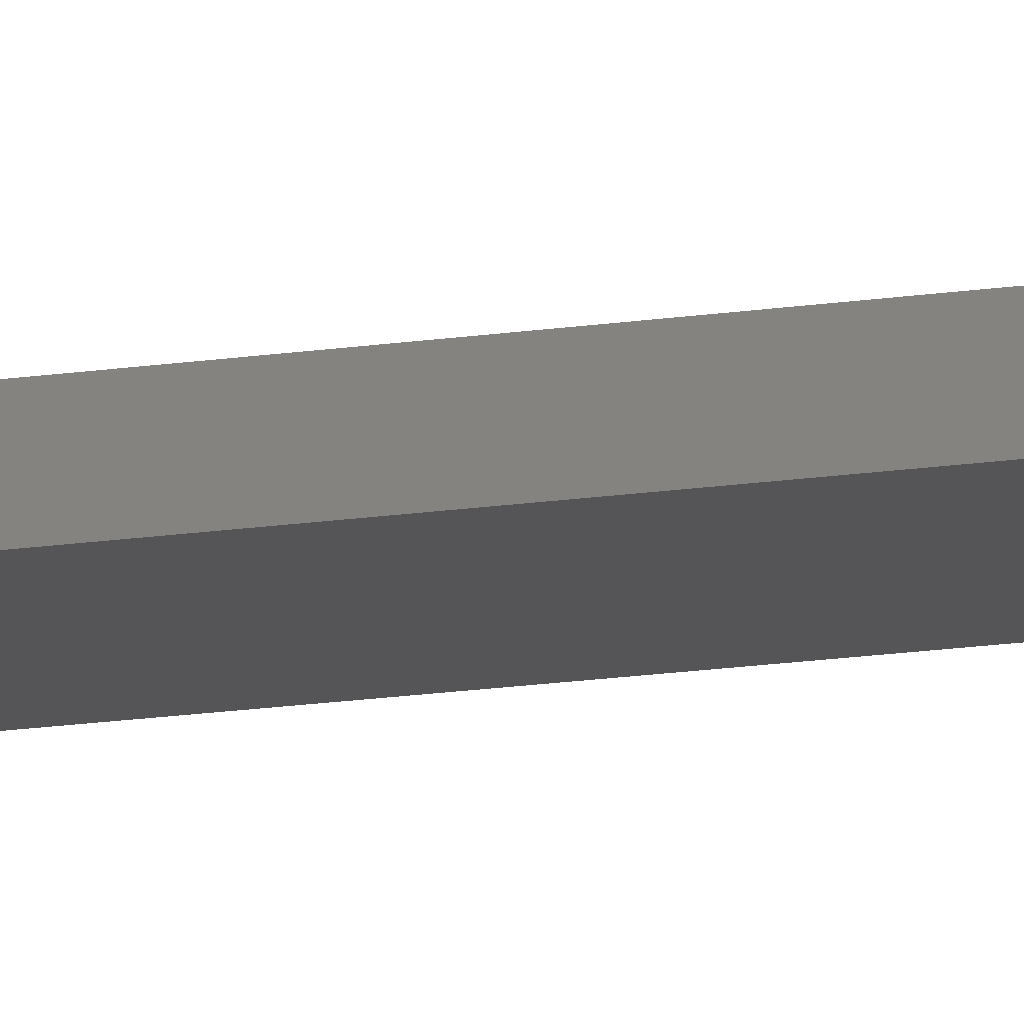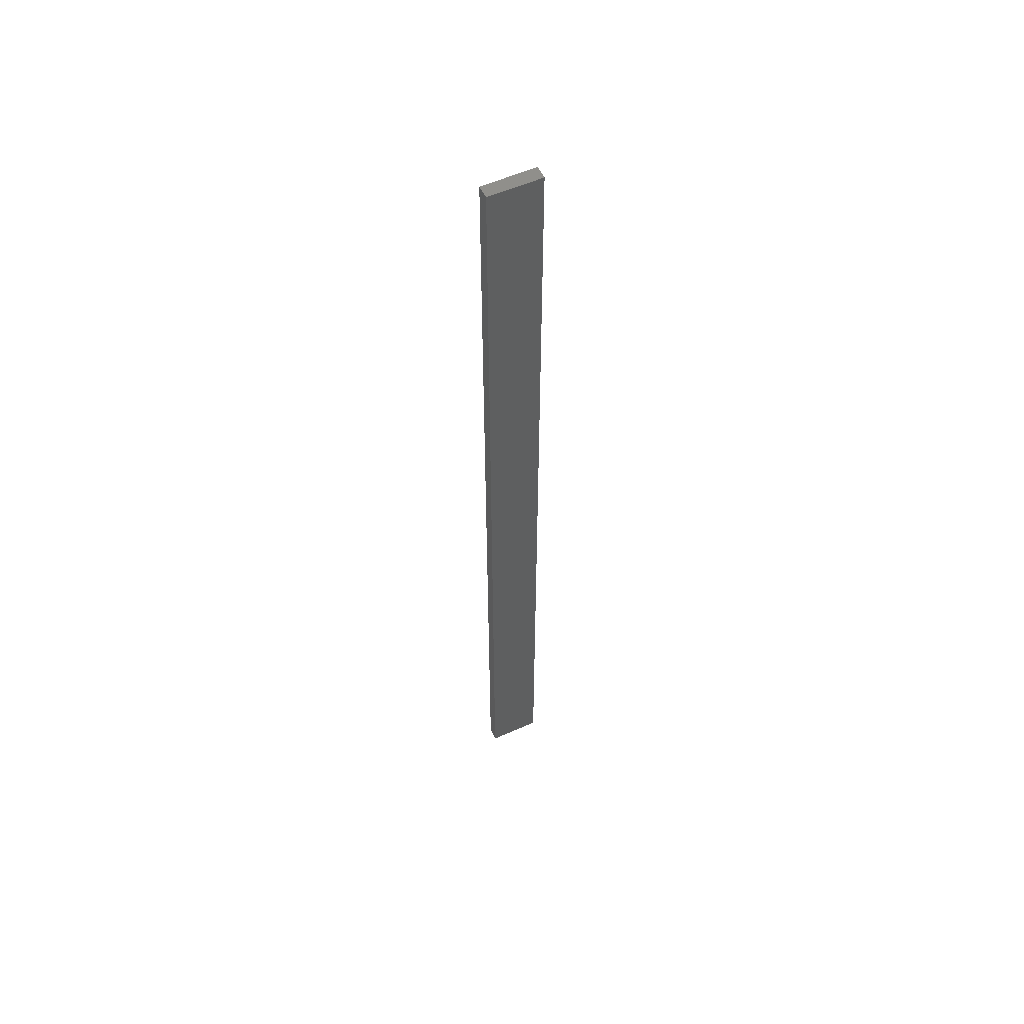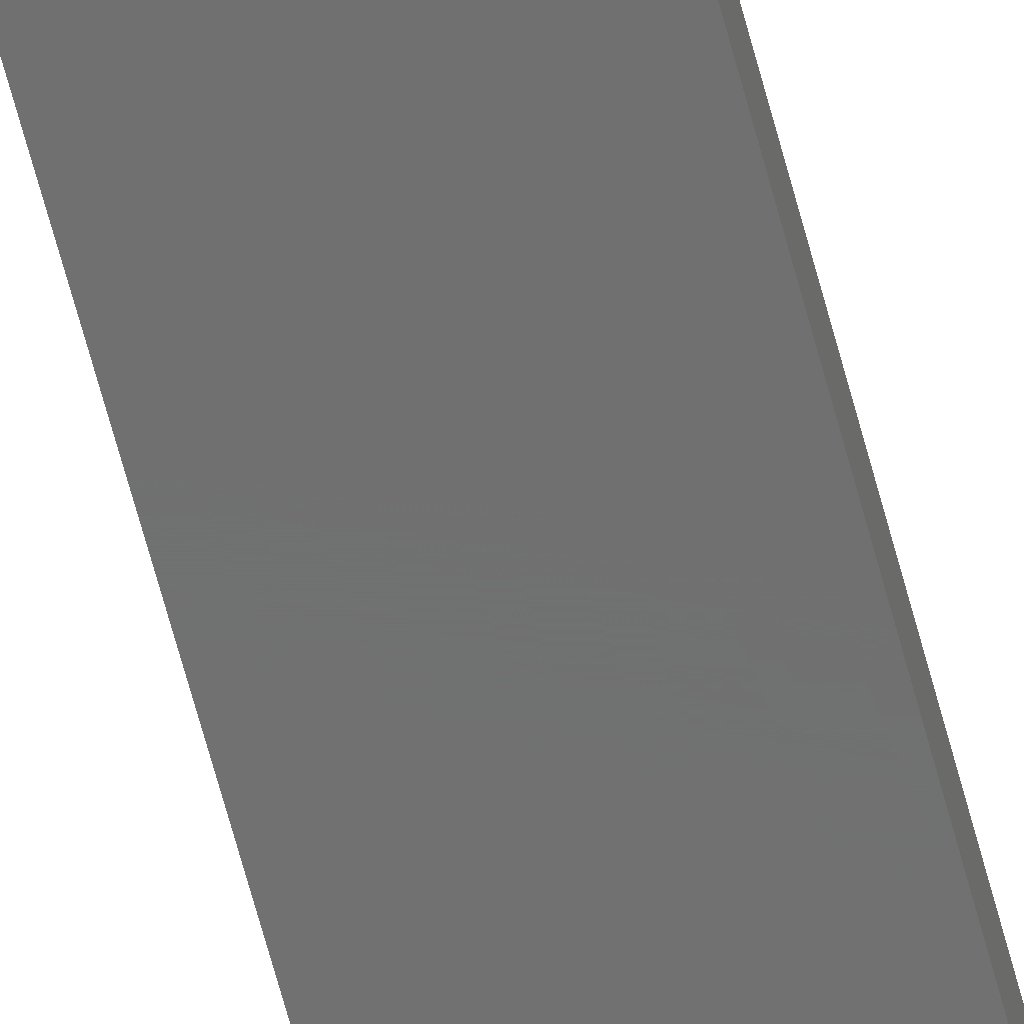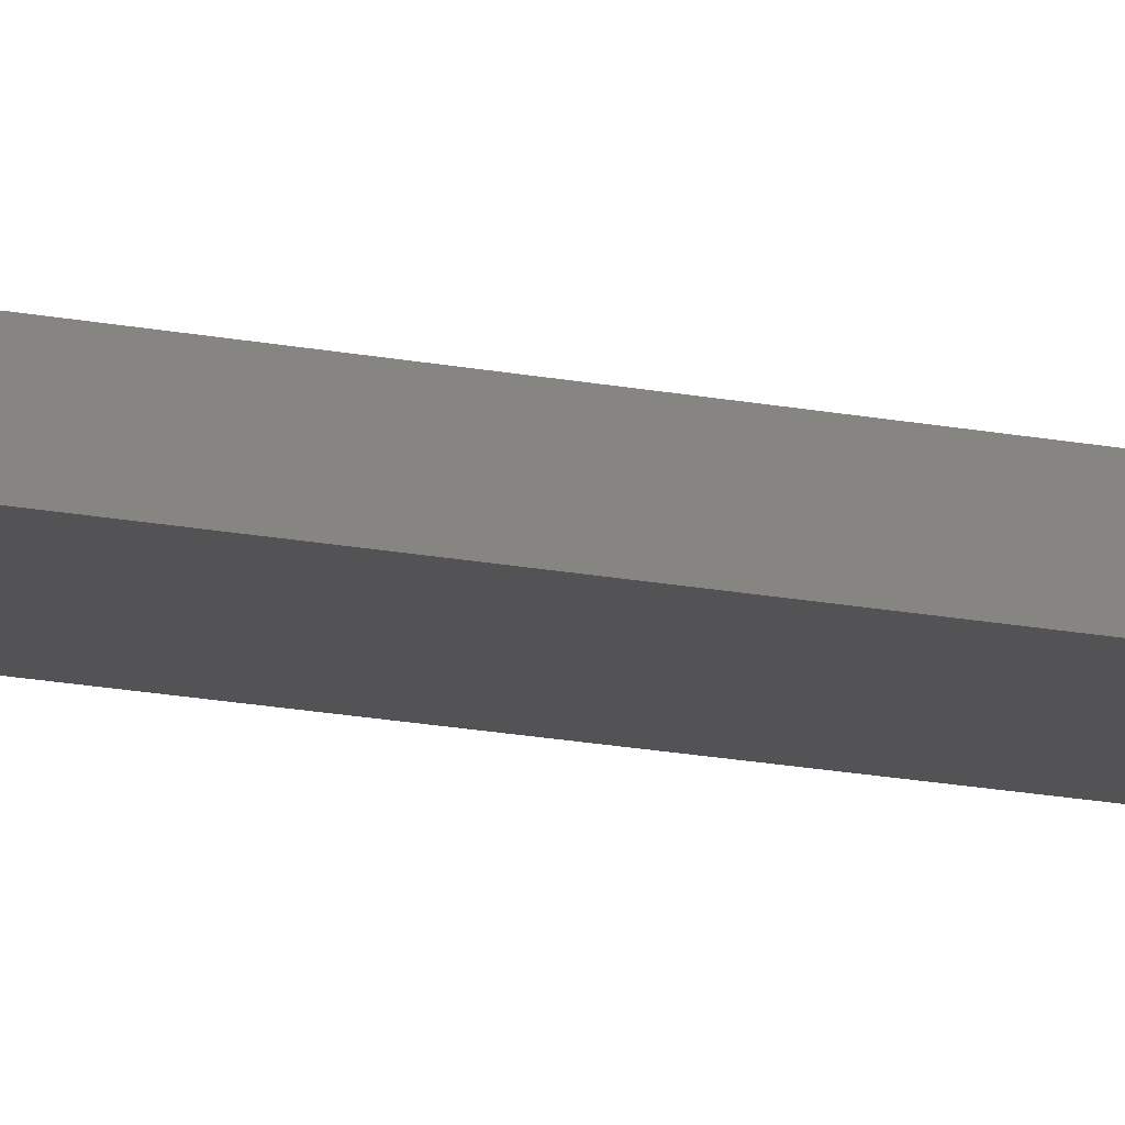
<metadata>
{"format":"stl","ext":"stl","renderer":"f3d","projection":"perspective","resolution":1024,"background":"white","views":[{"elev":-14.4,"azim":-70.3,"up":"+Y"},{"elev":55.3,"azim":-25.1,"up":"+Z"},{"elev":-61.8,"azim":14.4,"up":"+Y"},{"elev":-10.8,"azim":57.7,"up":"+Y"}]}
</metadata>
<code>
# stl→obj: 16 verts, 28 faces
v -0.3779 4.351 -428.7
v -0.3779 4.351 -432.3
v -0.4446 4.351 -432.3
v -0.4446 4.351 -428.7
v -0.5112 4.351 -432.3
v -0.5112 4.351 -428.7
v -0.5779 4.351 -432.3
v -0.5779 4.351 -428.7
v -0.5778 4.301 -428.7
v -0.5778 4.301 -432.3
v -0.3779 4.301 -432.3
v -0.4445 4.301 -428.7
v -0.4445 4.301 -432.3
v -0.3779 4.301 -428.7
v -0.5112 4.301 -428.7
v -0.5112 4.301 -432.3
f 1 2 3
f 4 3 5
f 4 1 3
f 6 5 7
f 6 4 5
f 8 6 7
f 9 8 7
f 9 7 10
f 11 12 13
f 14 12 11
f 13 15 16
f 12 15 13
f 16 9 10
f 15 9 16
f 1 14 11
f 1 11 2
f 9 15 8
f 15 6 8
f 12 4 15
f 15 4 6
f 12 14 4
f 14 1 4
f 16 10 7
f 5 16 7
f 13 16 5
f 3 13 5
f 2 11 13
f 2 13 3

</code>
